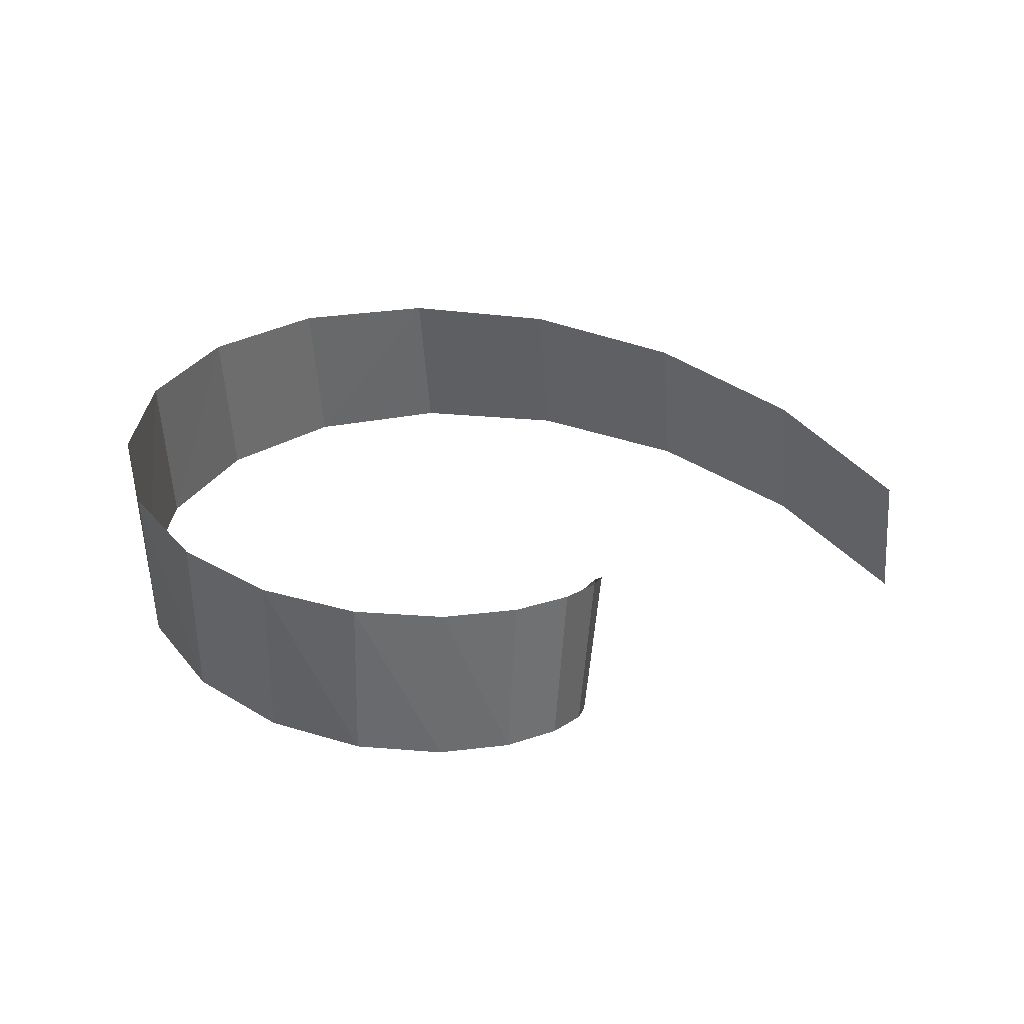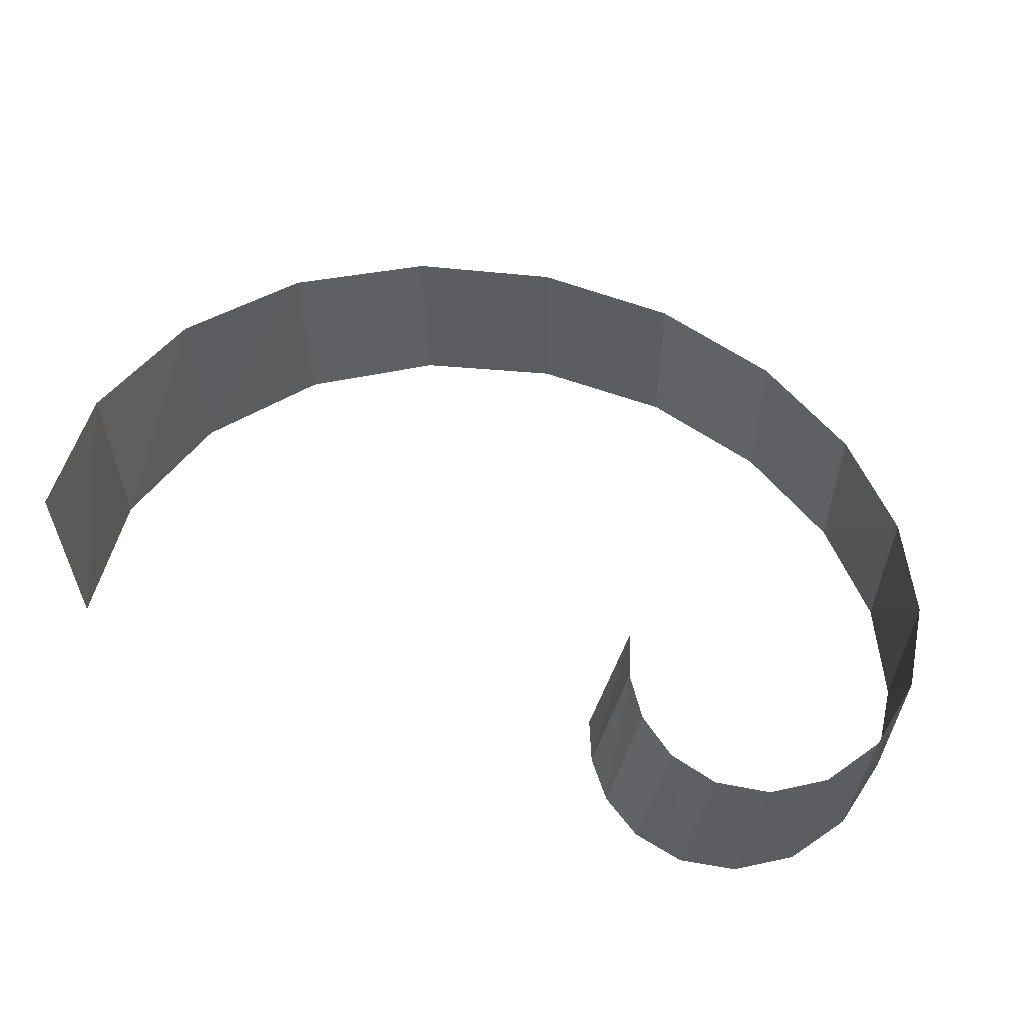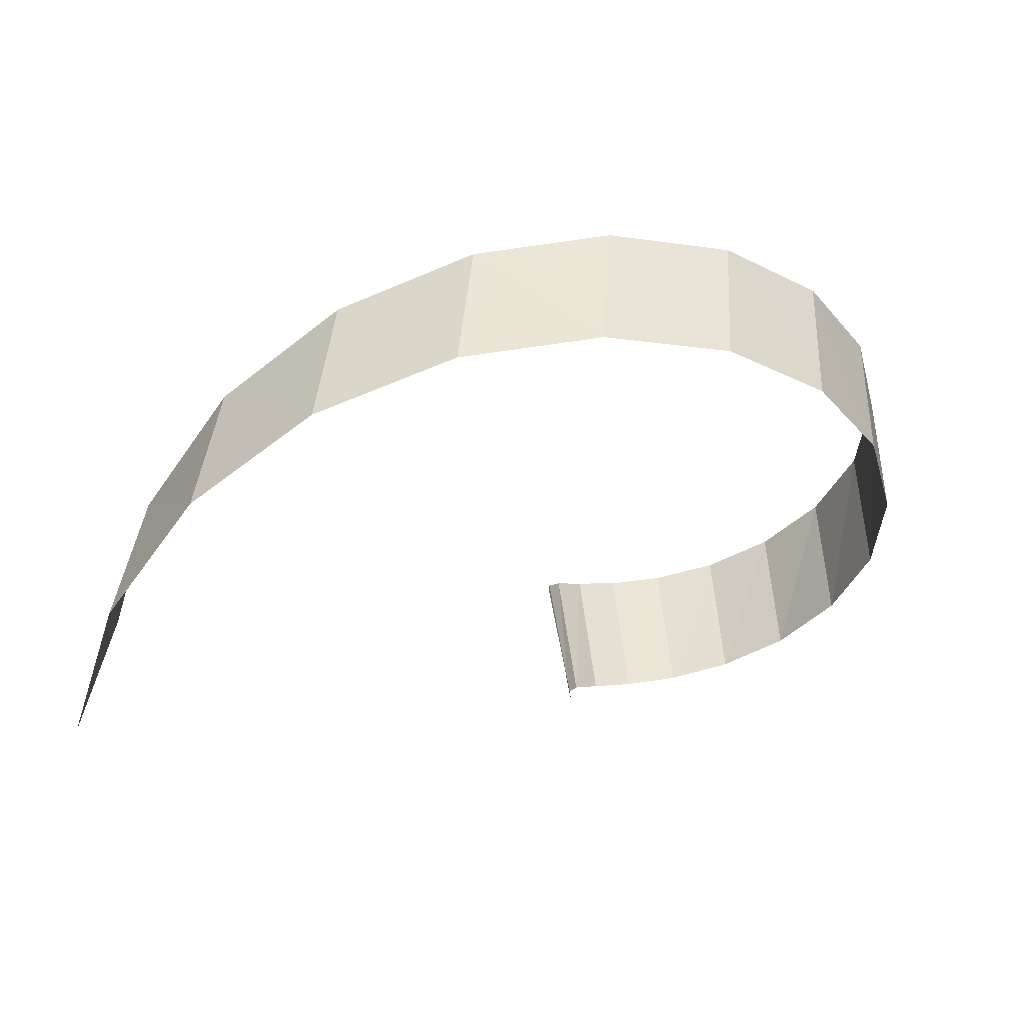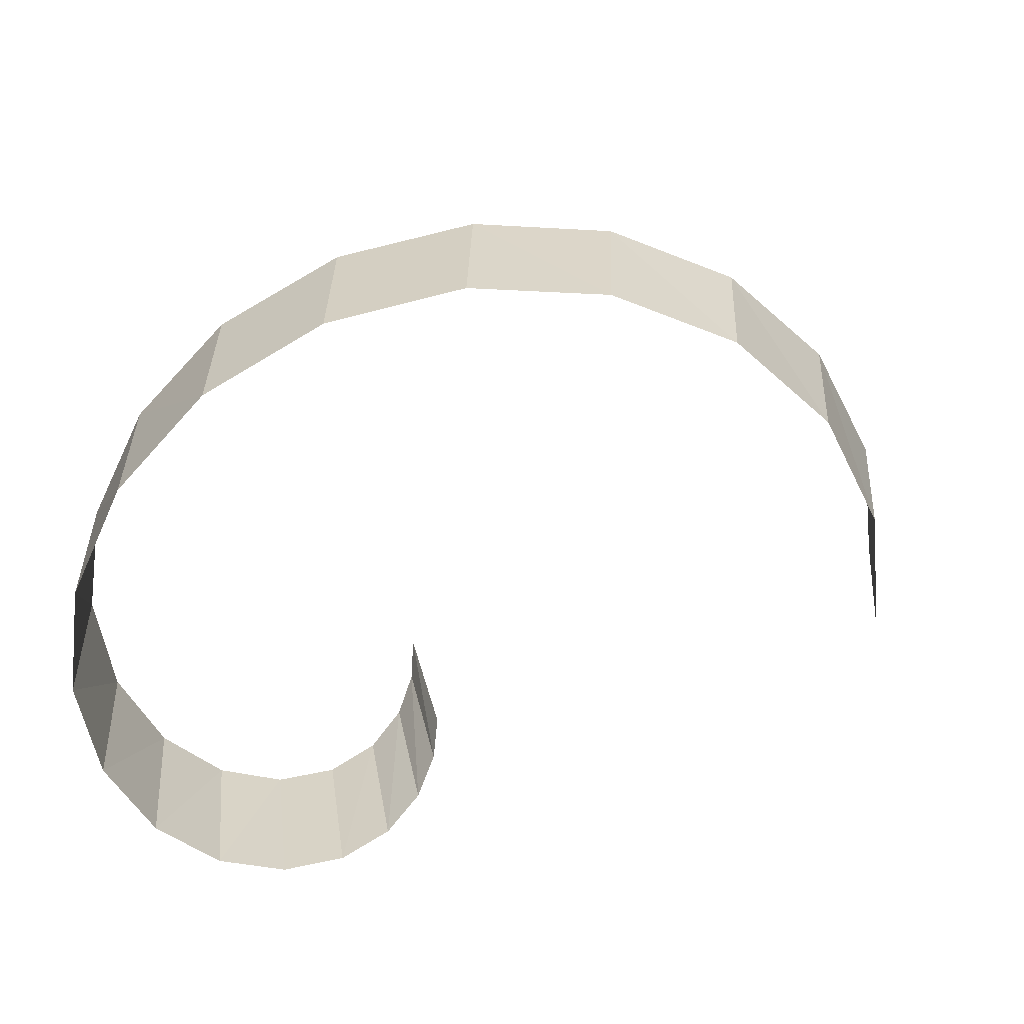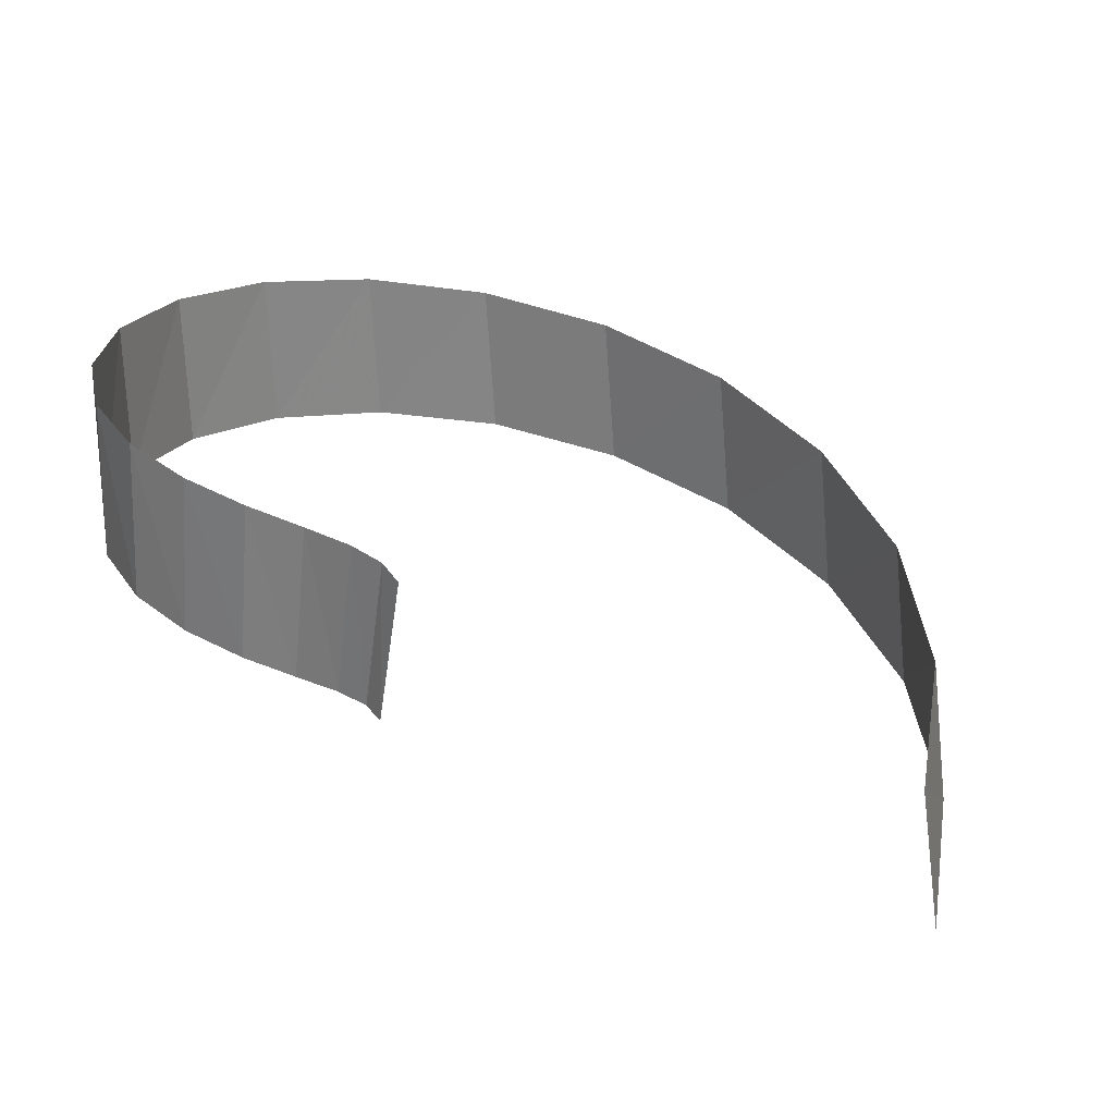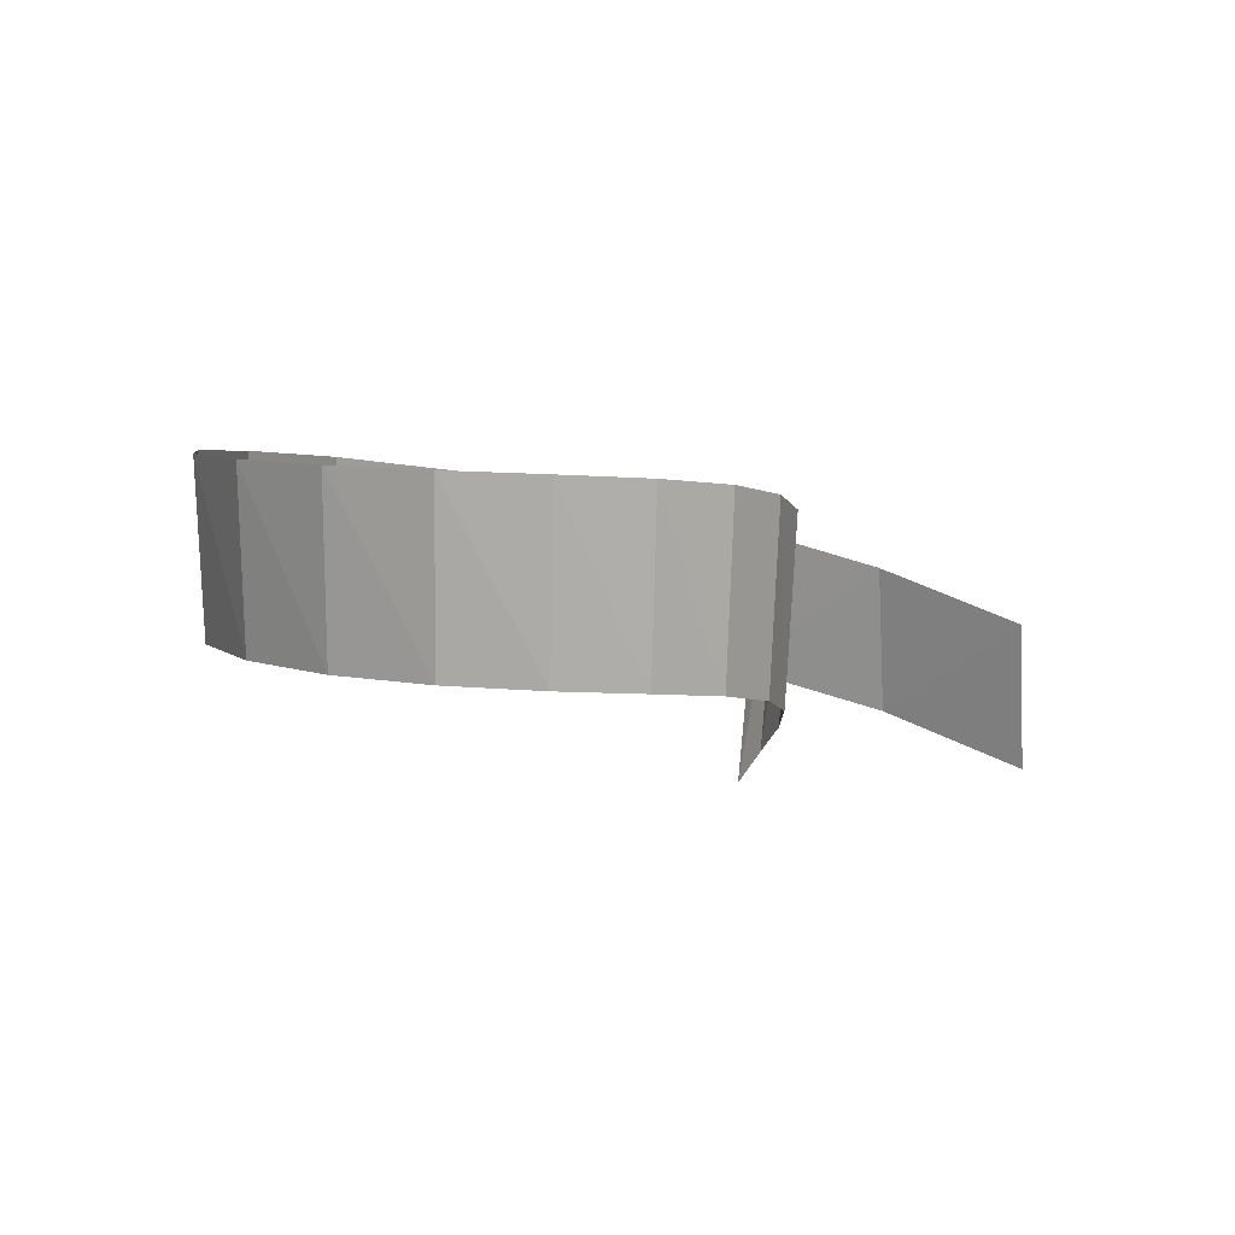
<metadata>
{"format":"obj","ext":"obj","renderer":"f3d","projection":"perspective","resolution":1024,"background":"white","views":[{"elev":38.7,"azim":-39.5,"up":"+Z"},{"elev":-38.2,"azim":176.4,"up":"+Y"},{"elev":-42.9,"azim":169.9,"up":"+Z"},{"elev":28.8,"azim":-2.9,"up":"+Y"},{"elev":30.0,"azim":18.9,"up":"+Z"},{"elev":14.7,"azim":-51.8,"up":"+Z"}]}
</metadata>
<code>
v 2 0 0
v 1.914 0.5463 0.1386
v 1.666 1.036 0.2745
v 1.286 1.418 0.4051
v 0.8186 1.658 0.5279
v 0.3174 1.739 0.6405
v -0.1629 1.664 0.7408
v -0.5733 1.454 0.8267
v -0.8773 1.145 0.8967
v -1.055 0.7838 0.9494
v -1.103 0.4166 0.9838
v -1.038 0.08624 0.9991
v -0.8854 -0.175 0.9952
v -0.6815 -0.3489 0.9721
v -0.4627 -0.4322 0.9303
v -0.2617 -0.4351 0.8705
v -0.102 -0.3784 0.7938
v 0.004221 -0.2877 0.7019
v 0.05694 -0.1889 0.5964
v 0.06614 -0.103 0.4794
v 1.918 -0.0159 0.564
v 1.839 0.5327 0.7037
v 1.599 1.024 0.8406
v 1.227 1.409 0.9722
v 0.7683 1.651 1.096
v 0.2756 1.734 1.209
v -0.1959 1.661 1.31
v -0.5973 1.452 1.396
v -0.8922 1.146 1.467
v -1.06 0.7856 1.52
v -1.1 0.4197 1.554
v -1.025 0.09056 1.569
v -0.8627 -0.1697 1.565
v -0.6492 -0.3426 1.541
v -0.4211 -0.4251 1.499
v -0.2107 -0.4275 1.438
v -0.04188 -0.3704 1.361
v 0.07333 -0.2796 1.268
v 0.1348 -0.181 1.161
v 0.1525 -0.09555 1.043
f 2 22 21 1
f 3 23 22 2
f 4 24 23 3
f 5 25 24 4
f 6 26 25 5
f 7 27 26 6
f 8 28 27 7
f 9 29 28 8
f 10 30 29 9
f 11 31 30 10
f 12 32 31 11
f 13 33 32 12
f 14 34 33 13
f 15 35 34 14
f 16 36 35 15
f 17 37 36 16
f 18 38 37 17
f 19 39 38 18
f 20 40 39 19

</code>
